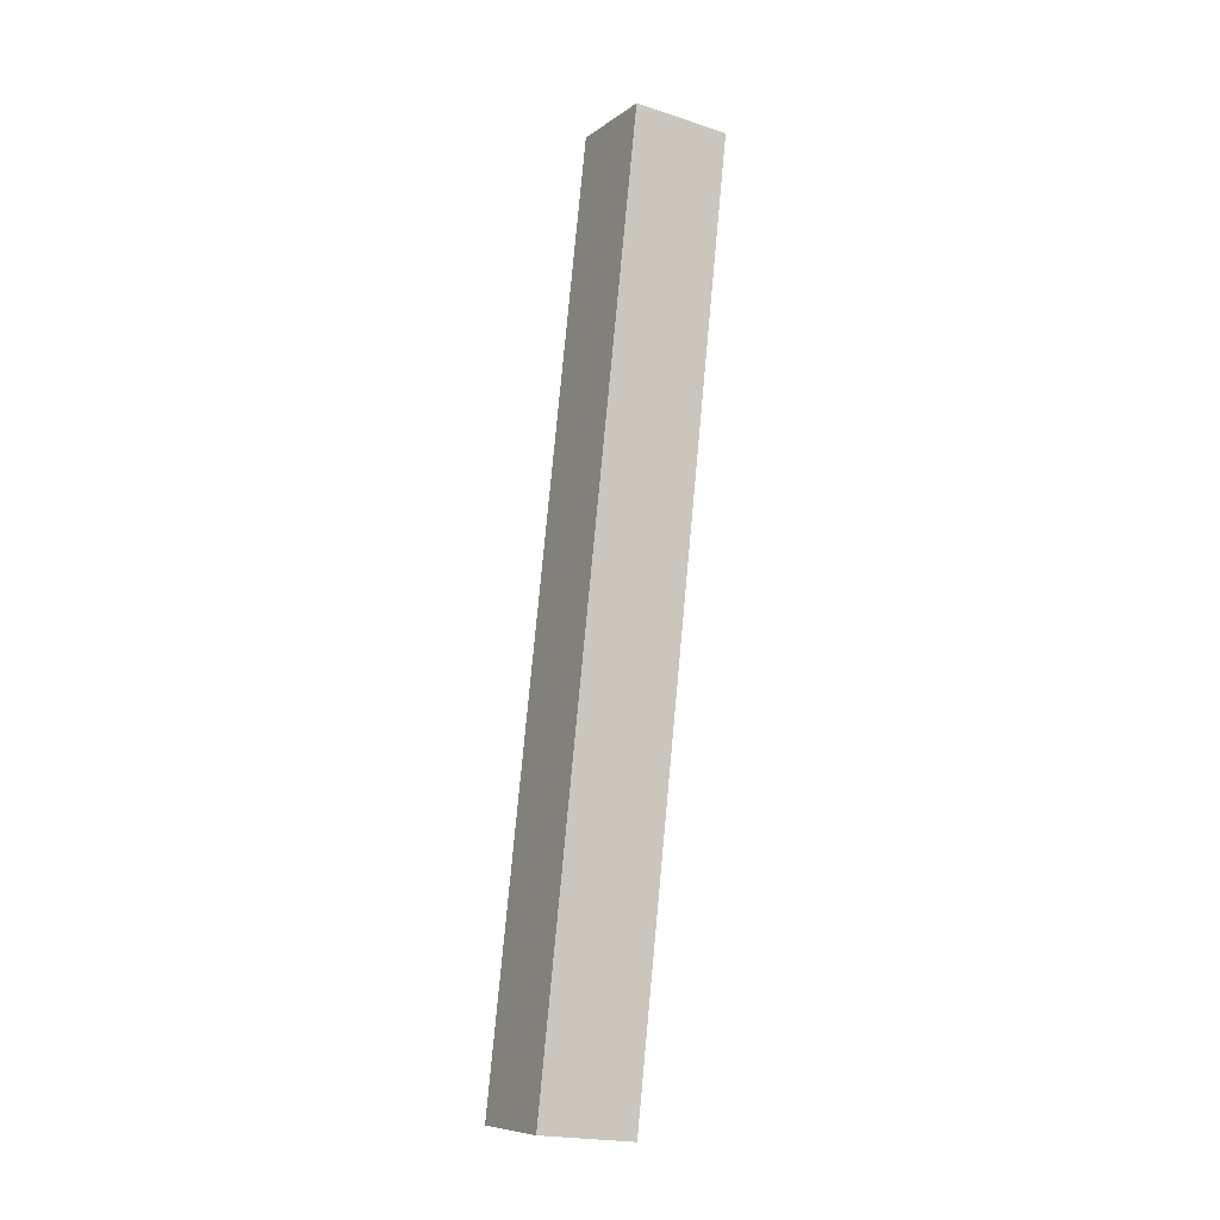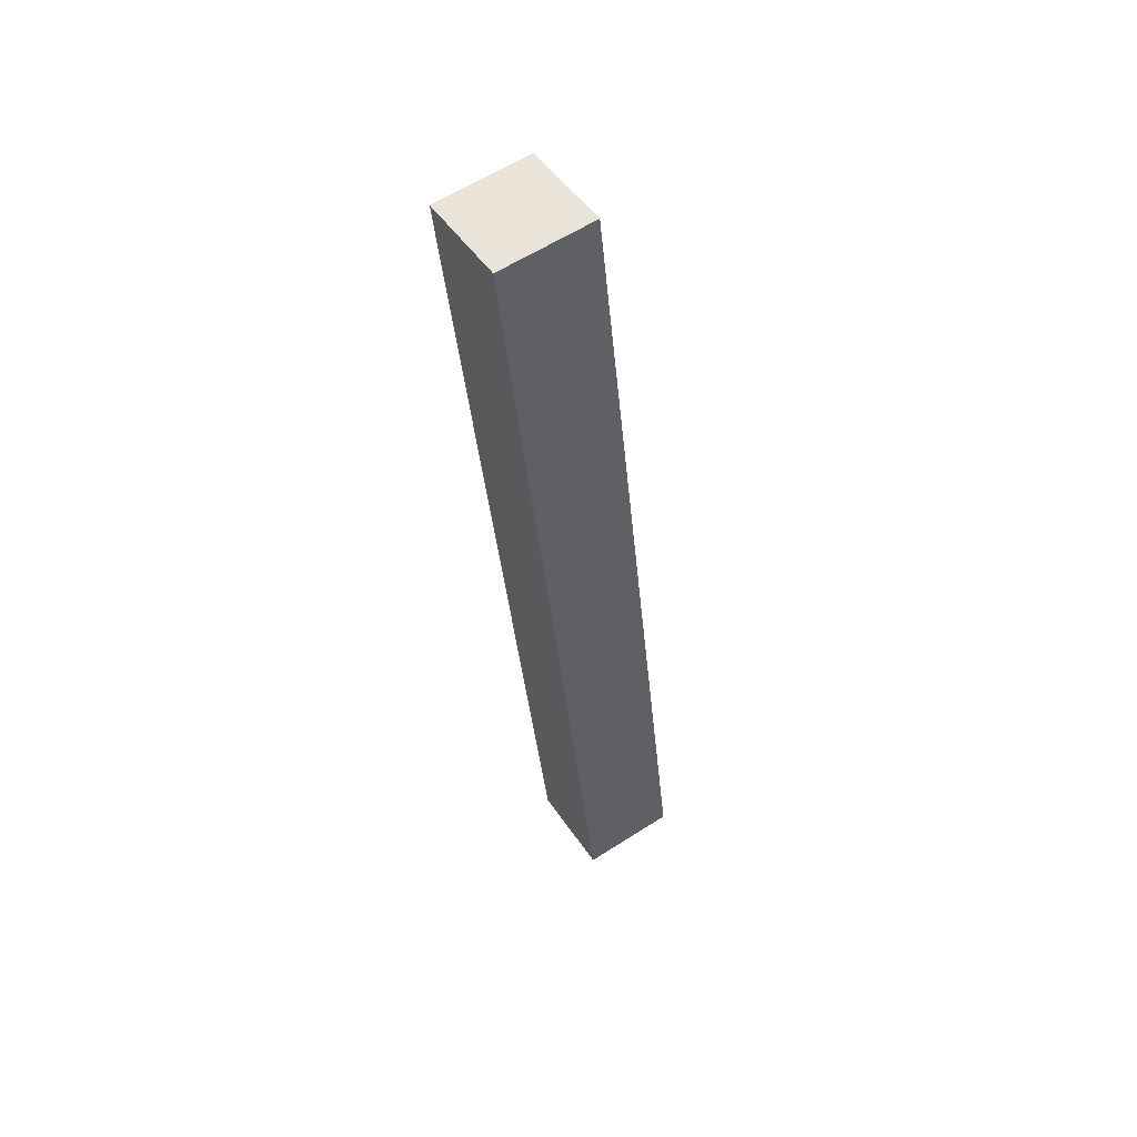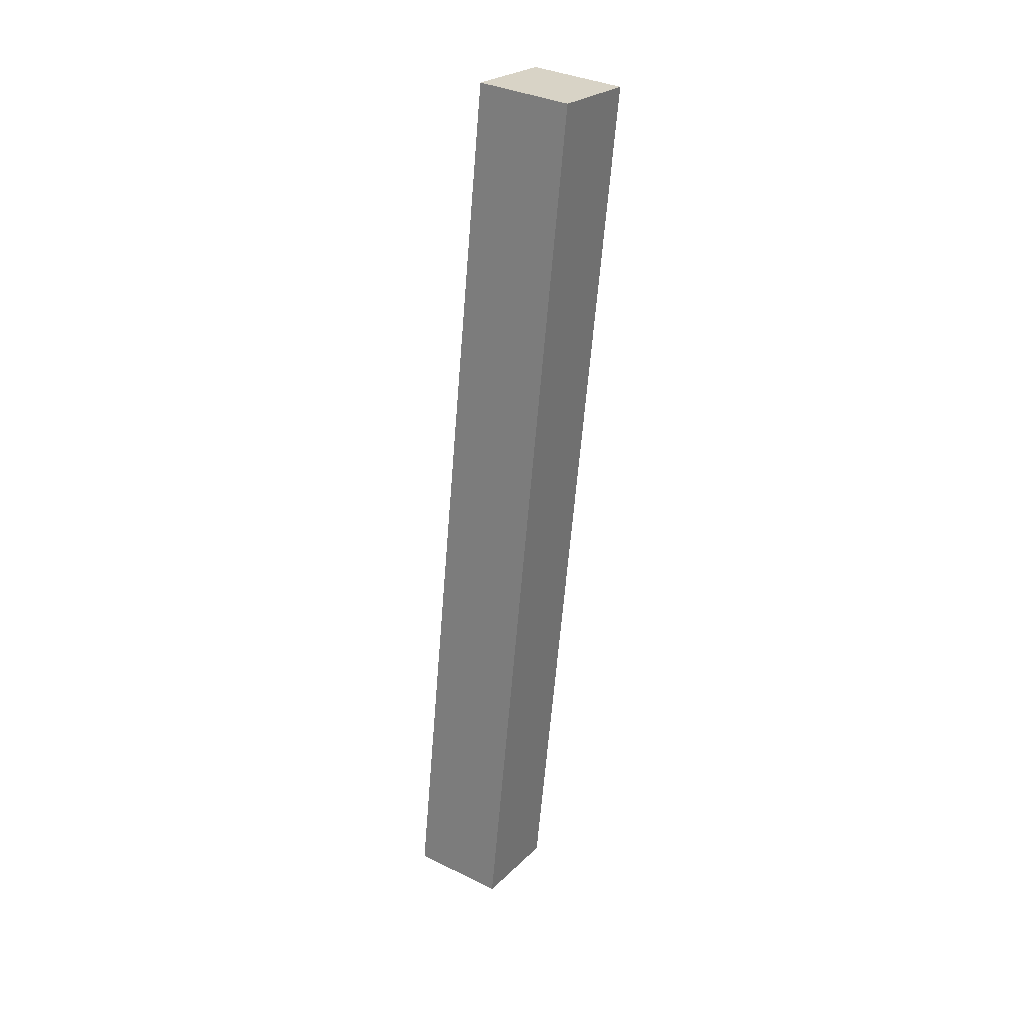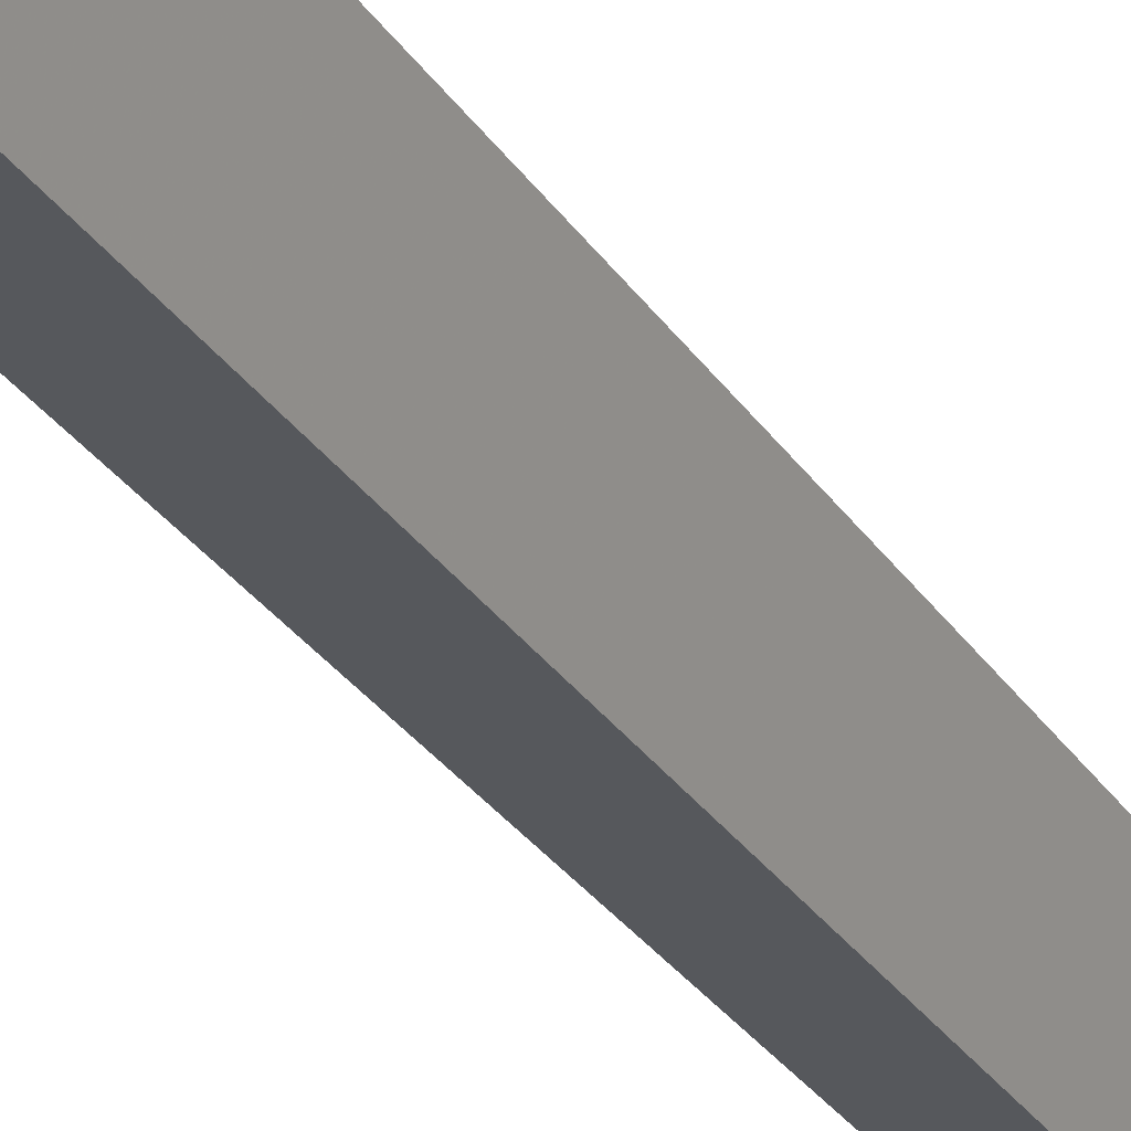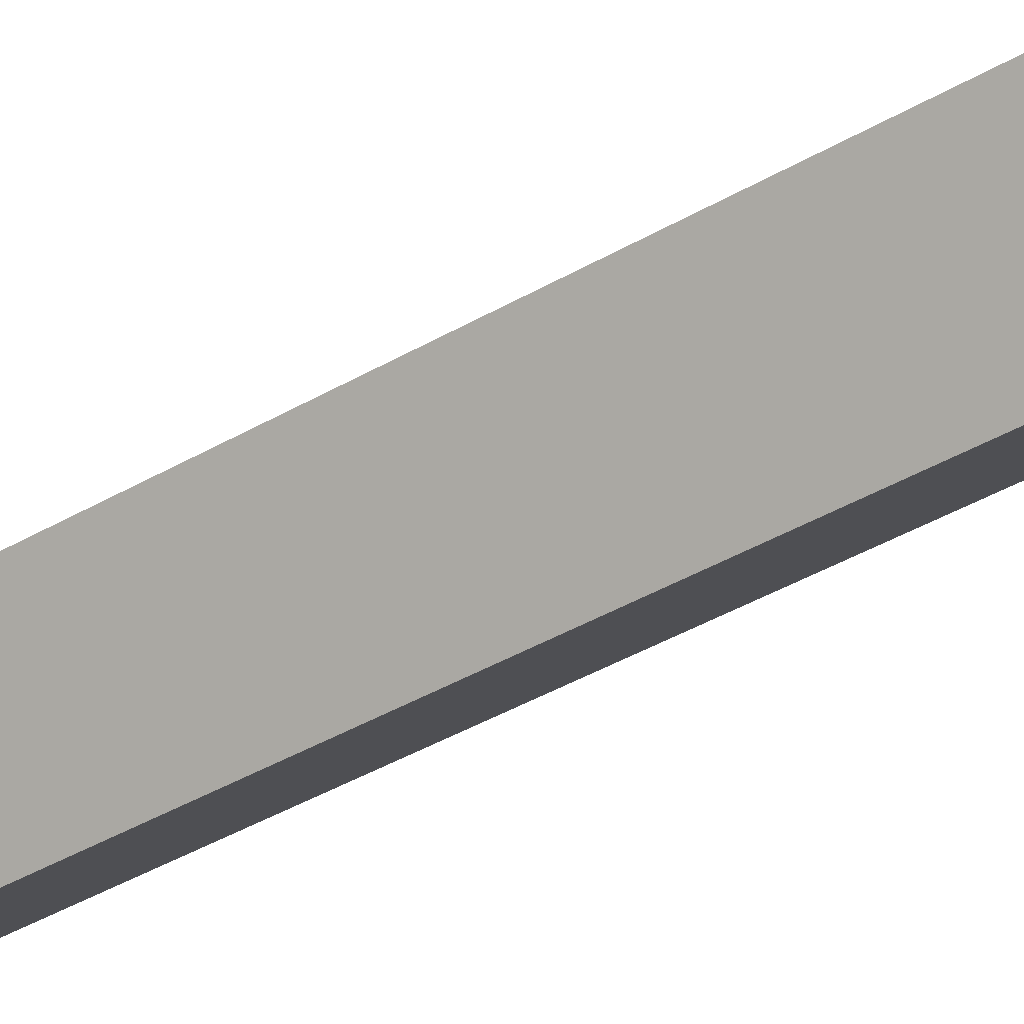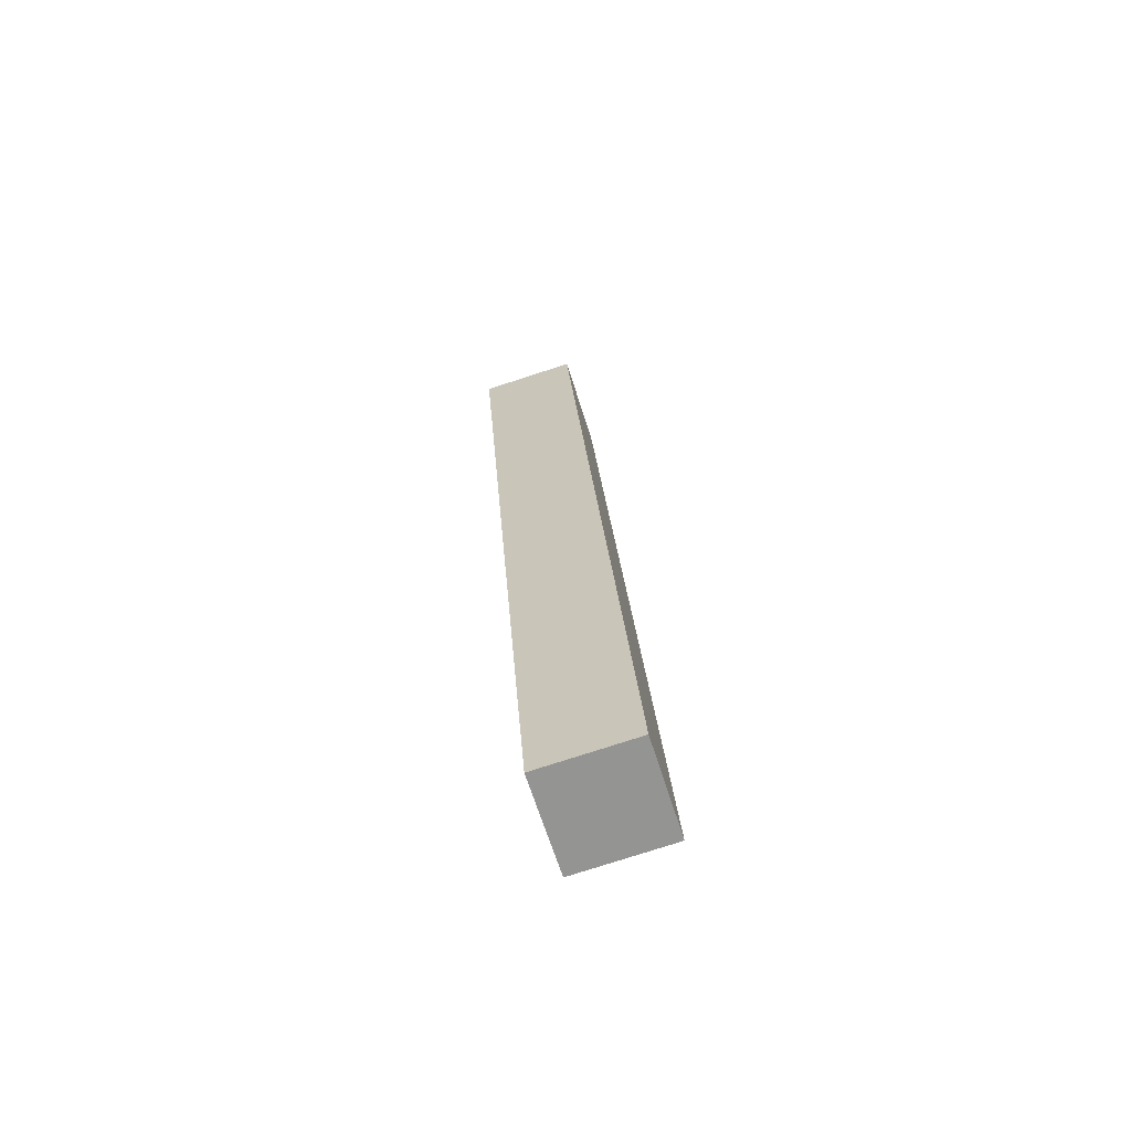
<metadata>
{"format":"obj","ext":"obj","renderer":"f3d","projection":"perspective","resolution":1024,"background":"white","views":[{"elev":-11.3,"azim":-92.3,"up":"+Y"},{"elev":52.2,"azim":84.4,"up":"+Y"},{"elev":30.2,"azim":-119.5,"up":"+Y"},{"elev":-34.8,"azim":26.7,"up":"+Z"},{"elev":-29.4,"azim":126.6,"up":"+Z"},{"elev":-70.5,"azim":44.7,"up":"+Y"}]}
</metadata>
<code>
o leg-3
v 0.01604 0.5752 6.416
v 0.01592 0.1968 6.38
v 0.05152 0.1985 6.362
v 0.05165 0.5769 6.397
v 0.03341 0.5802 6.362
v -0.00219 0.5785 6.38
v -0.002314 0.2001 6.345
v 0.03329 0.2018 6.327
f 1 2 4
f 4 2 3
f 1 6 2
f 2 6 7
f 5 7 6
f 5 8 7
f 4 3 5
f 5 3 8
f 5 6 4
f 4 6 1
f 7 8 3
f 7 3 2

</code>
